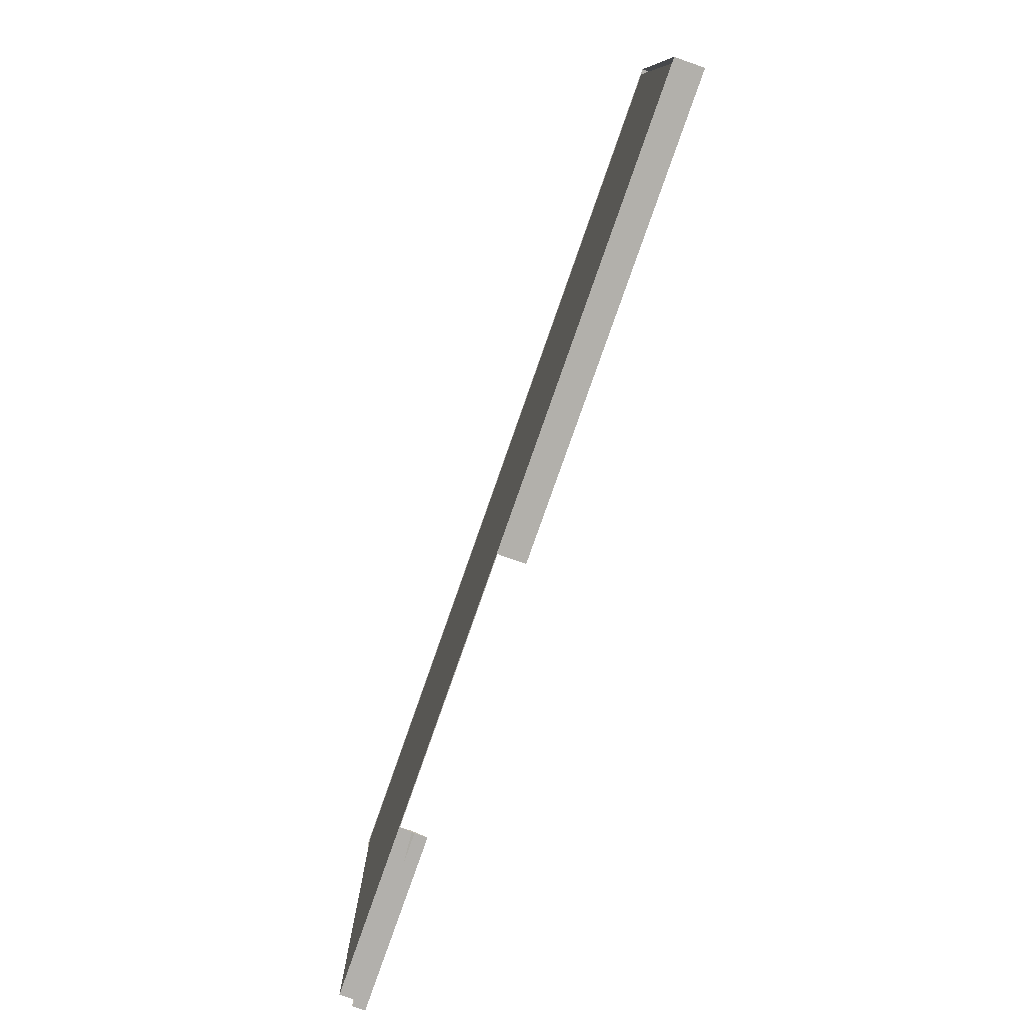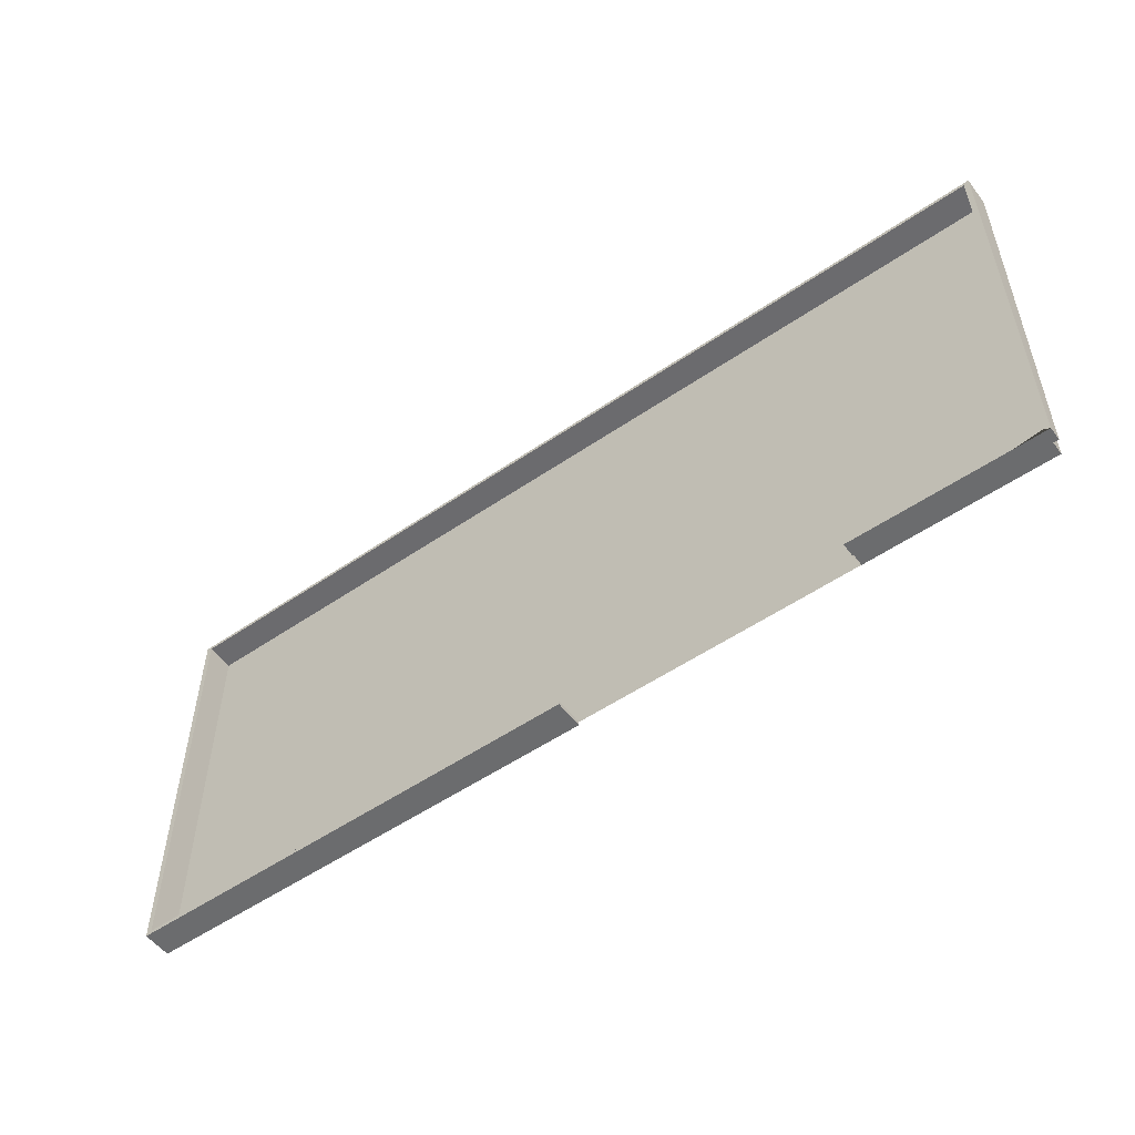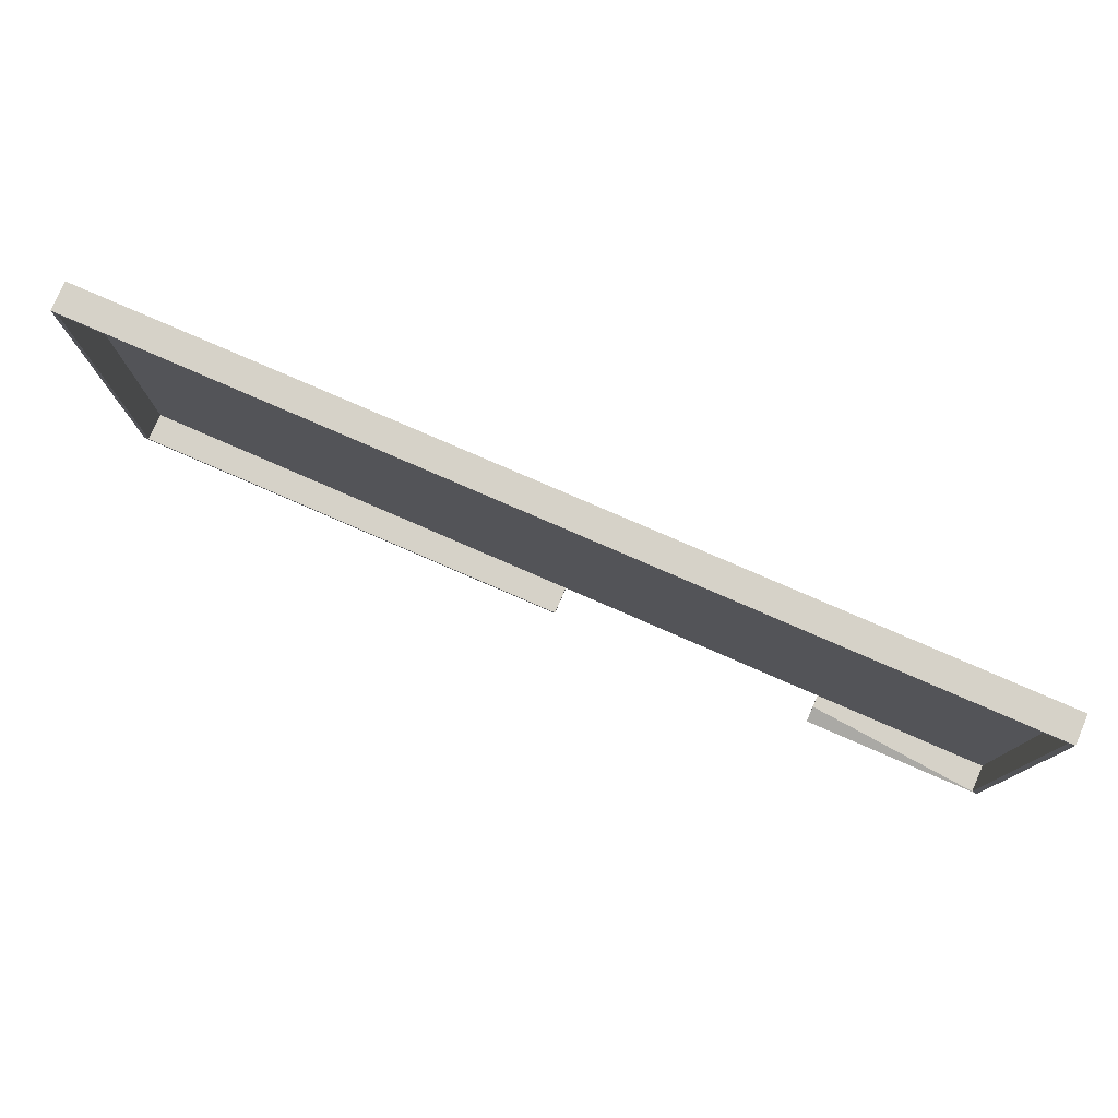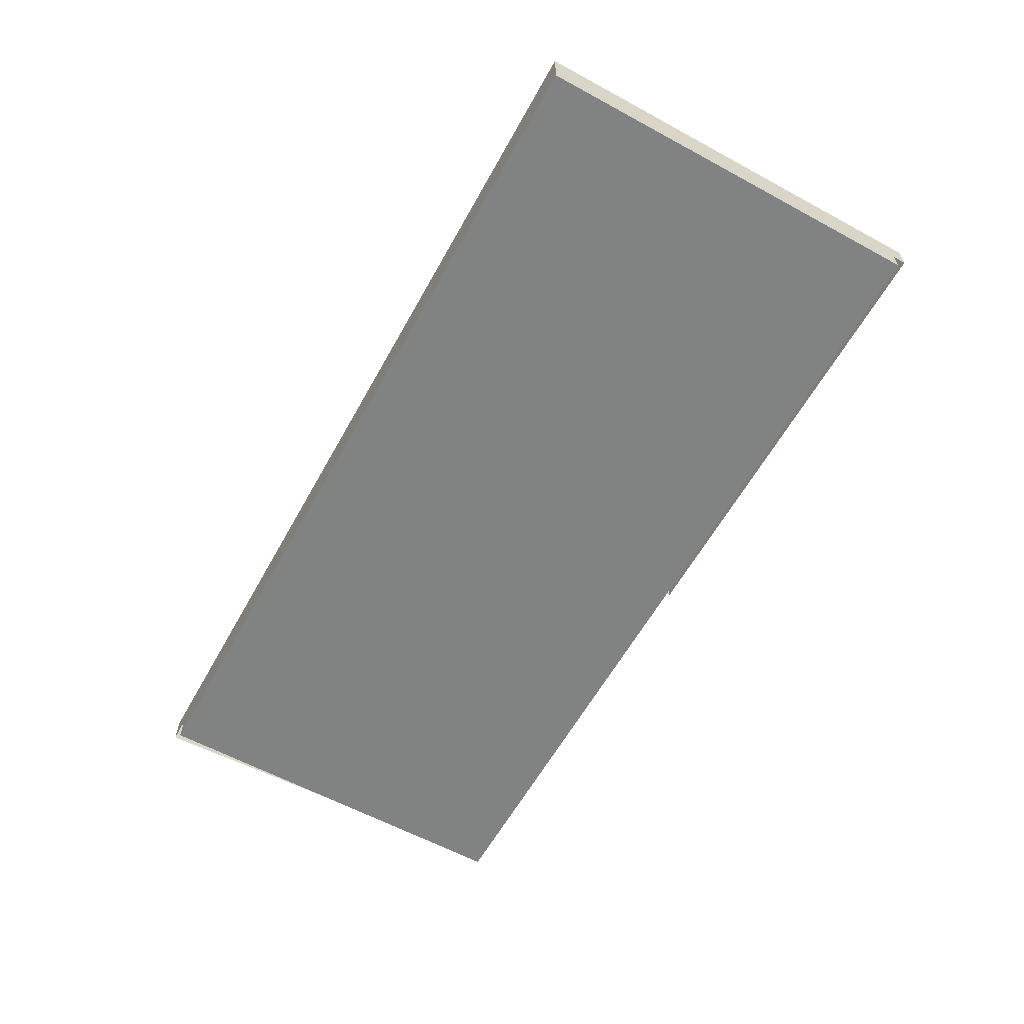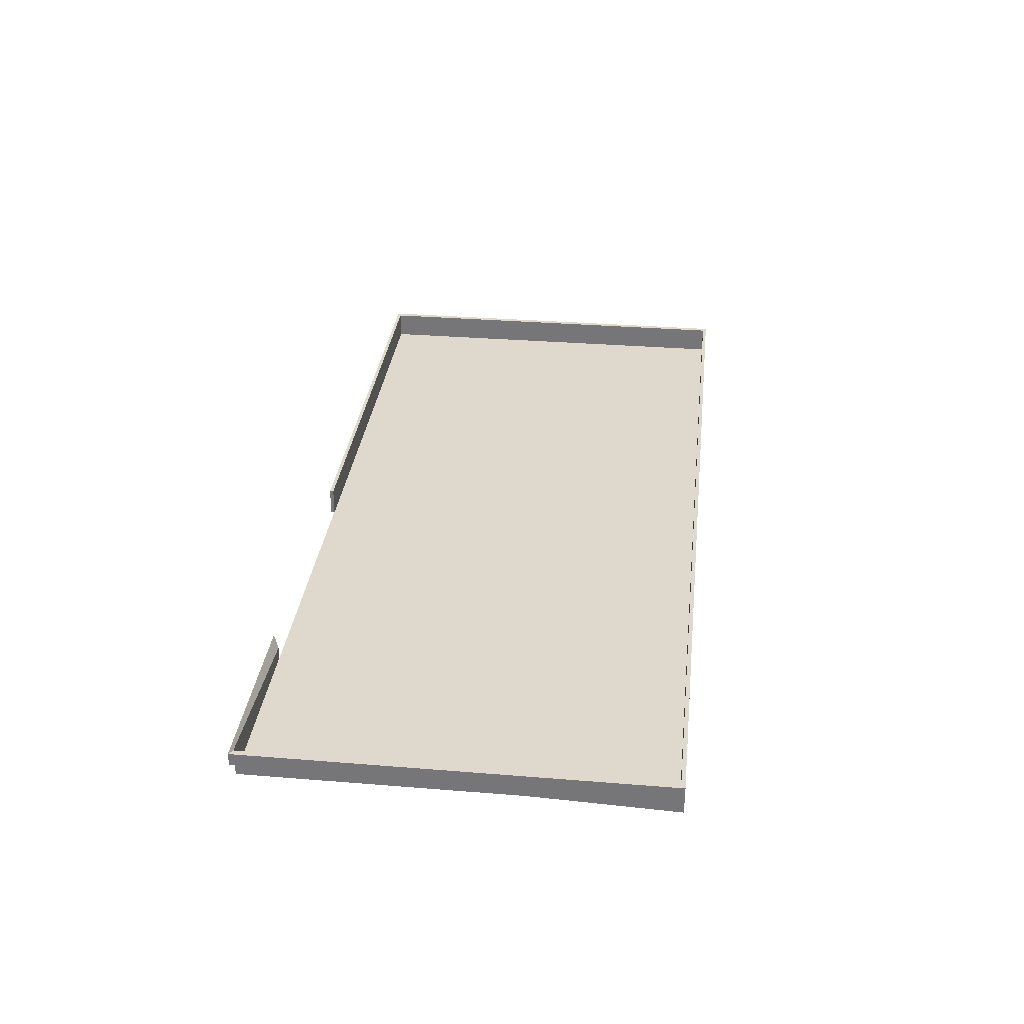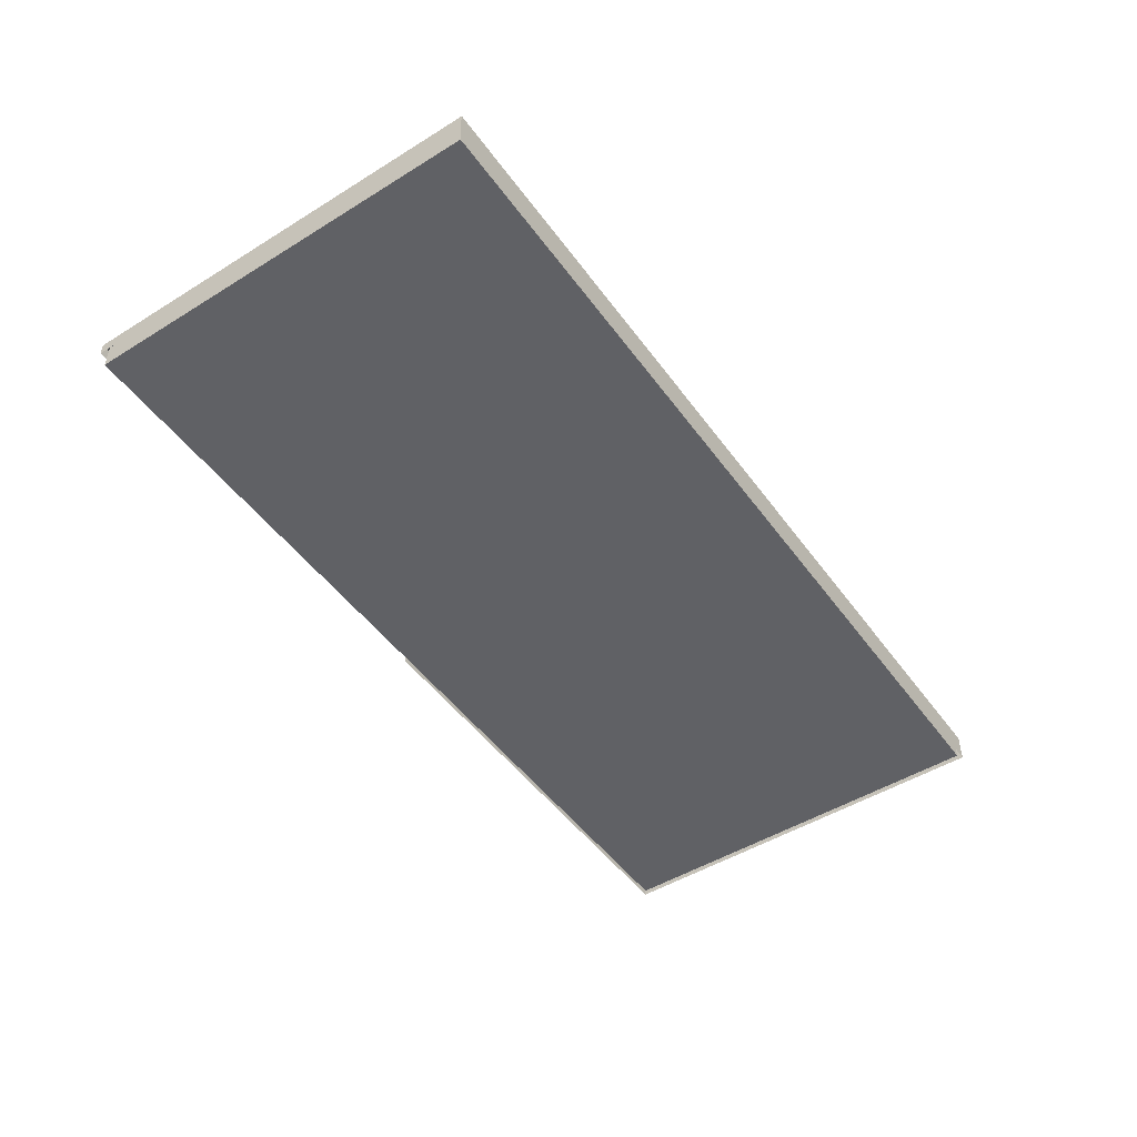
<metadata>
{"format":"obj","ext":"obj","renderer":"f3d","projection":"perspective","resolution":1024,"background":"white","views":[{"elev":-78.6,"azim":70.7,"up":"+Z"},{"elev":-53.5,"azim":-143.8,"up":"+Z"},{"elev":78.3,"azim":-156.5,"up":"+Z"},{"elev":-60.6,"azim":61.0,"up":"+Y"},{"elev":32.2,"azim":-83.5,"up":"+Y"},{"elev":-48.8,"azim":-55.5,"up":"+Y"}]}
</metadata>
<code>
v -50.08 -1.535 22.49
v -50.08 1.535 22.49
v 50.08 1.535 22.49
v 50.08 -1.535 22.49
v -50.08 1.535 22.49
v -49.48 1.535 22.06
v 49.48 1.535 22.09
v 50.08 1.535 22.49
v 49.48 -1.491 22.09
v 49.48 1.535 22.09
v -49.48 1.535 22.06
v -49.48 -1.491 22.06
v -50.08 0.1404 -22.49
v -50.08 1.535 -22.49
v -50.08 1.535 22.49
v -50.08 -1.535 22.49
v -50.08 1.535 -22.49
v -49.48 1.535 -22.09
v -49.48 1.535 22.06
v -50.08 1.535 22.49
v -49.48 -1.491 22.06
v -49.48 1.535 22.06
v -49.48 1.535 -22.09
v -49.48 -1.491 -22.09
v 50.08 -1.535 -22.49
v 50.08 -1.535 22.49
v 50.08 1.535 22.49
v 50.08 1.535 -22.49
v 50.08 1.535 -22.49
v 50.08 1.535 22.49
v 49.48 1.535 22.09
v 49.48 1.535 -22.09
v 49.48 -1.491 22.09
v 49.48 -1.491 -22.09
v 49.48 1.535 -22.09
v 49.48 1.535 22.09
v -50.08 0.1404 -22.49
v -30.18 0.1404 -22.49
v -30.18 1.535 -22.49
v -50.08 1.535 -22.49
v -50.08 1.535 -22.49
v -30.18 1.535 -22.49
v -30.18 -0.1404 -22.09
v -49.48 1.535 -22.09
v -30.18 -1.491 -22.09
v -49.48 -1.491 -22.09
v -49.48 1.535 -22.09
v -30.18 -0.1404 -22.09
v 49.48 -1.491 -22.09
v -0.1731 -1.491 -22.05
v -0.1731 1.535 -22.05
v 49.48 1.535 -22.09
v -0.1731 1.535 -22.45
v 50.08 1.535 -22.49
v 49.48 1.535 -22.09
v -0.1731 1.535 -22.05
v -0.1731 -1.535 -22.45
v 50.08 -1.535 -22.49
v 50.08 1.535 -22.49
v -0.1731 1.535 -22.45
v -0.1731 -1.491 -22.05
v -0.1731 -1.535 -22.45
v -0.1731 1.535 -22.45
v -0.1731 1.535 -22.05
v -30.18 -0.1404 -22.09
v -30.18 1.535 -22.49
v -30.18 0.1404 -22.49
v -30.18 -1.491 -22.09
v 49.48 -1.491 22.09
v -49.48 -1.491 22.06
v -49.48 -1.491 -22.09
v 49.48 -1.491 -22.09
g Garden_1439_49
f 1 3 2
f 1 4 3
f 5 7 6
f 5 8 7
f 9 11 10
f 9 12 11
f 13 15 14
f 13 16 15
f 17 19 18
f 17 20 19
f 21 23 22
f 21 24 23
f 25 27 26
f 25 28 27
f 29 31 30
f 29 32 31
f 33 35 34
f 33 36 35
f 37 39 38
f 37 40 39
f 41 43 42
f 41 44 43
f 45 47 46
f 45 48 47
f 49 51 50
f 49 52 51
f 53 55 54
f 53 56 55
f 57 59 58
f 57 60 59
f 61 63 62
f 61 64 63
f 65 67 66
f 65 68 67
f 69 71 70
f 69 72 71

</code>
